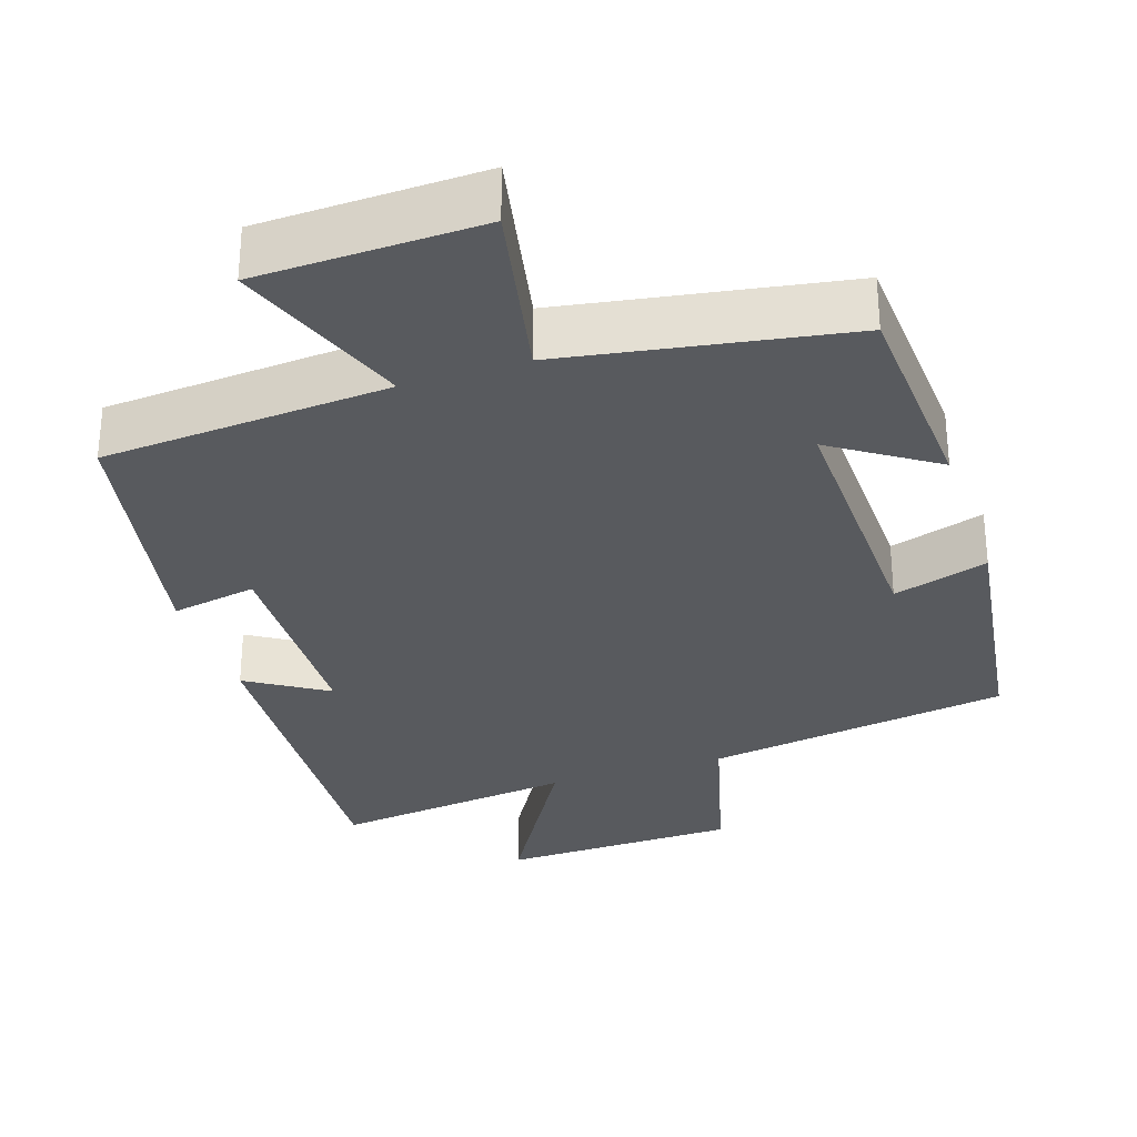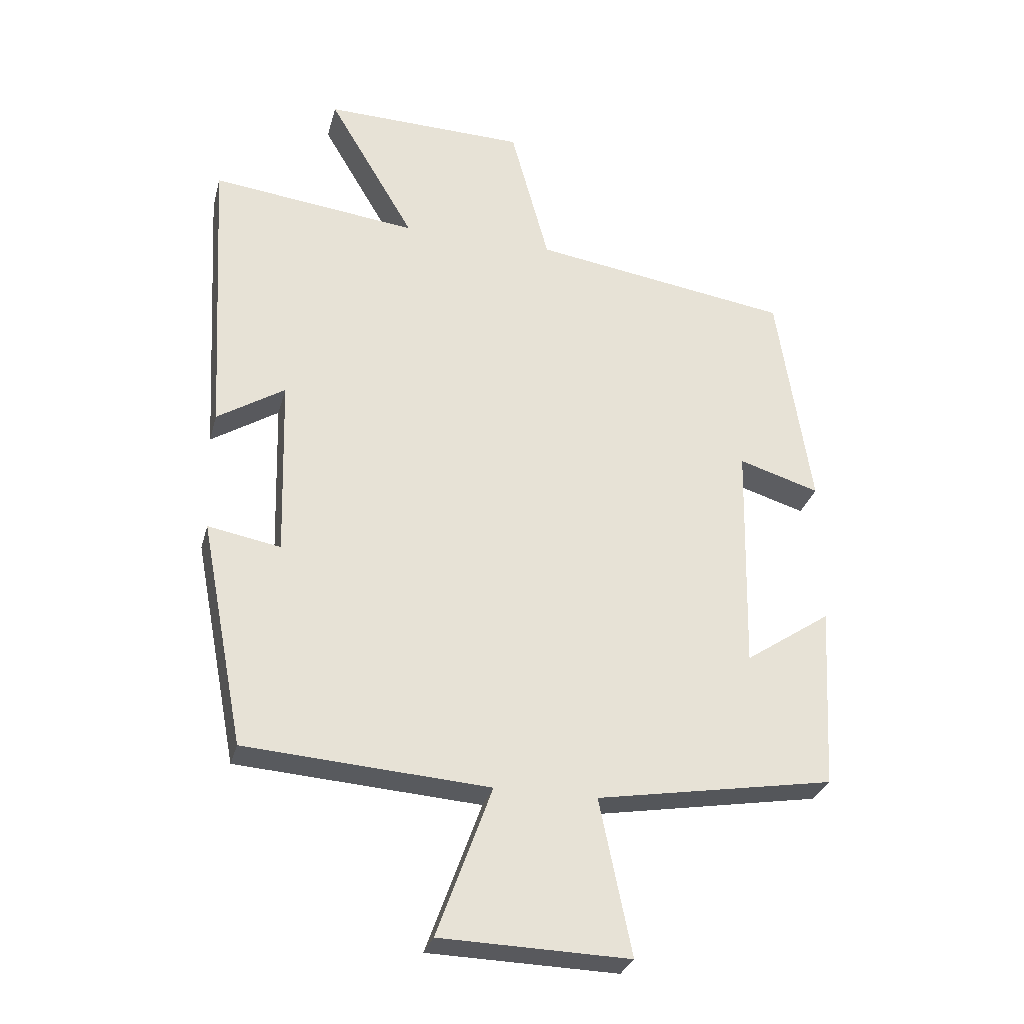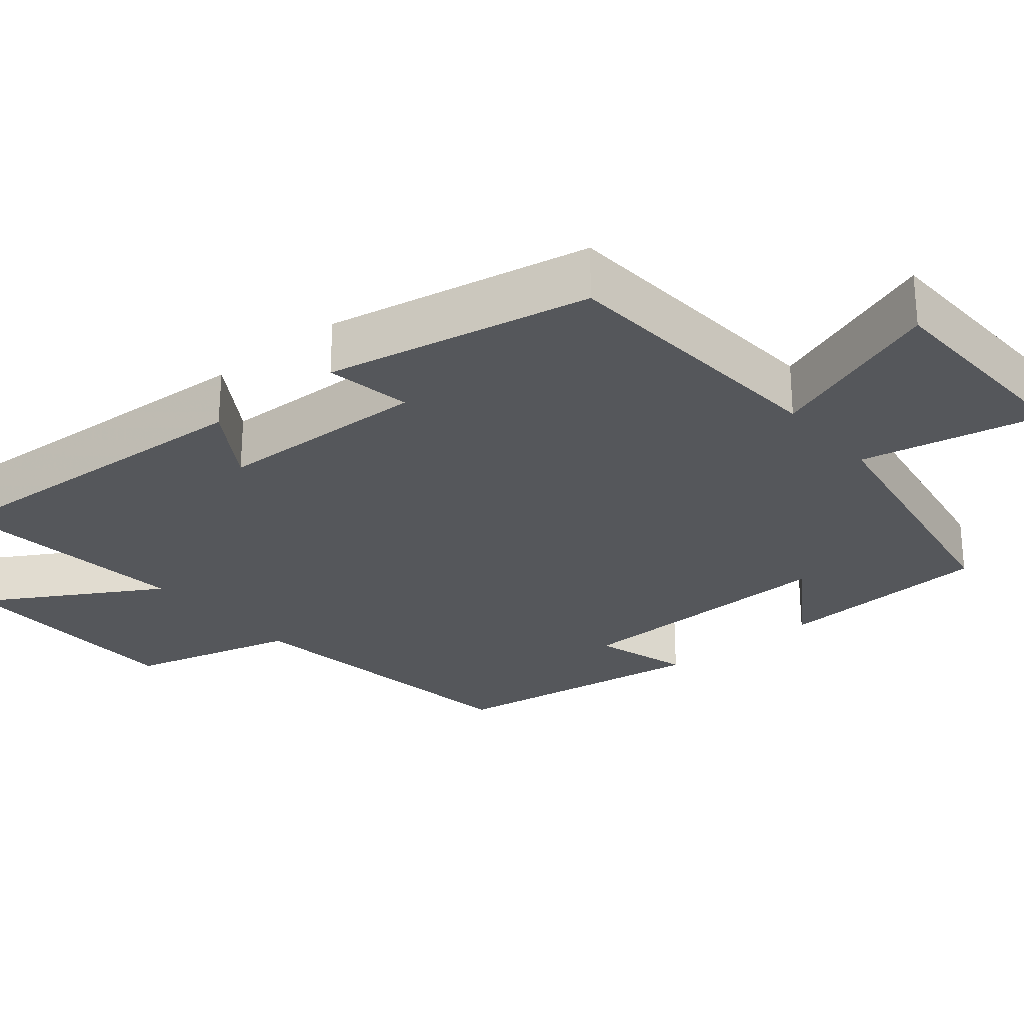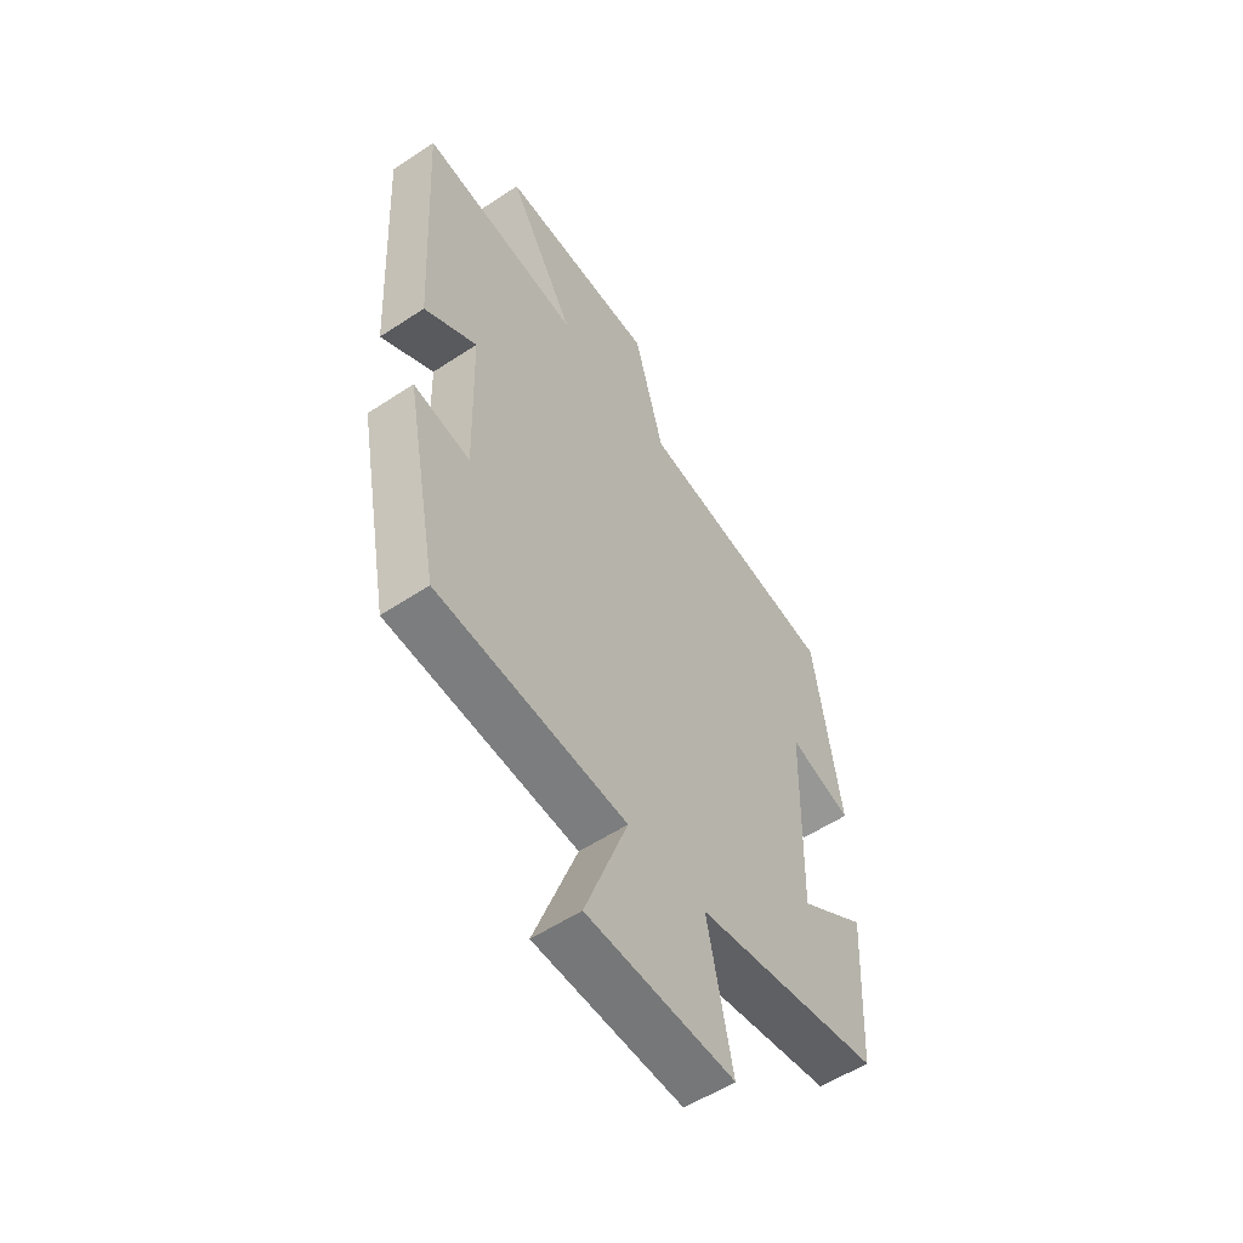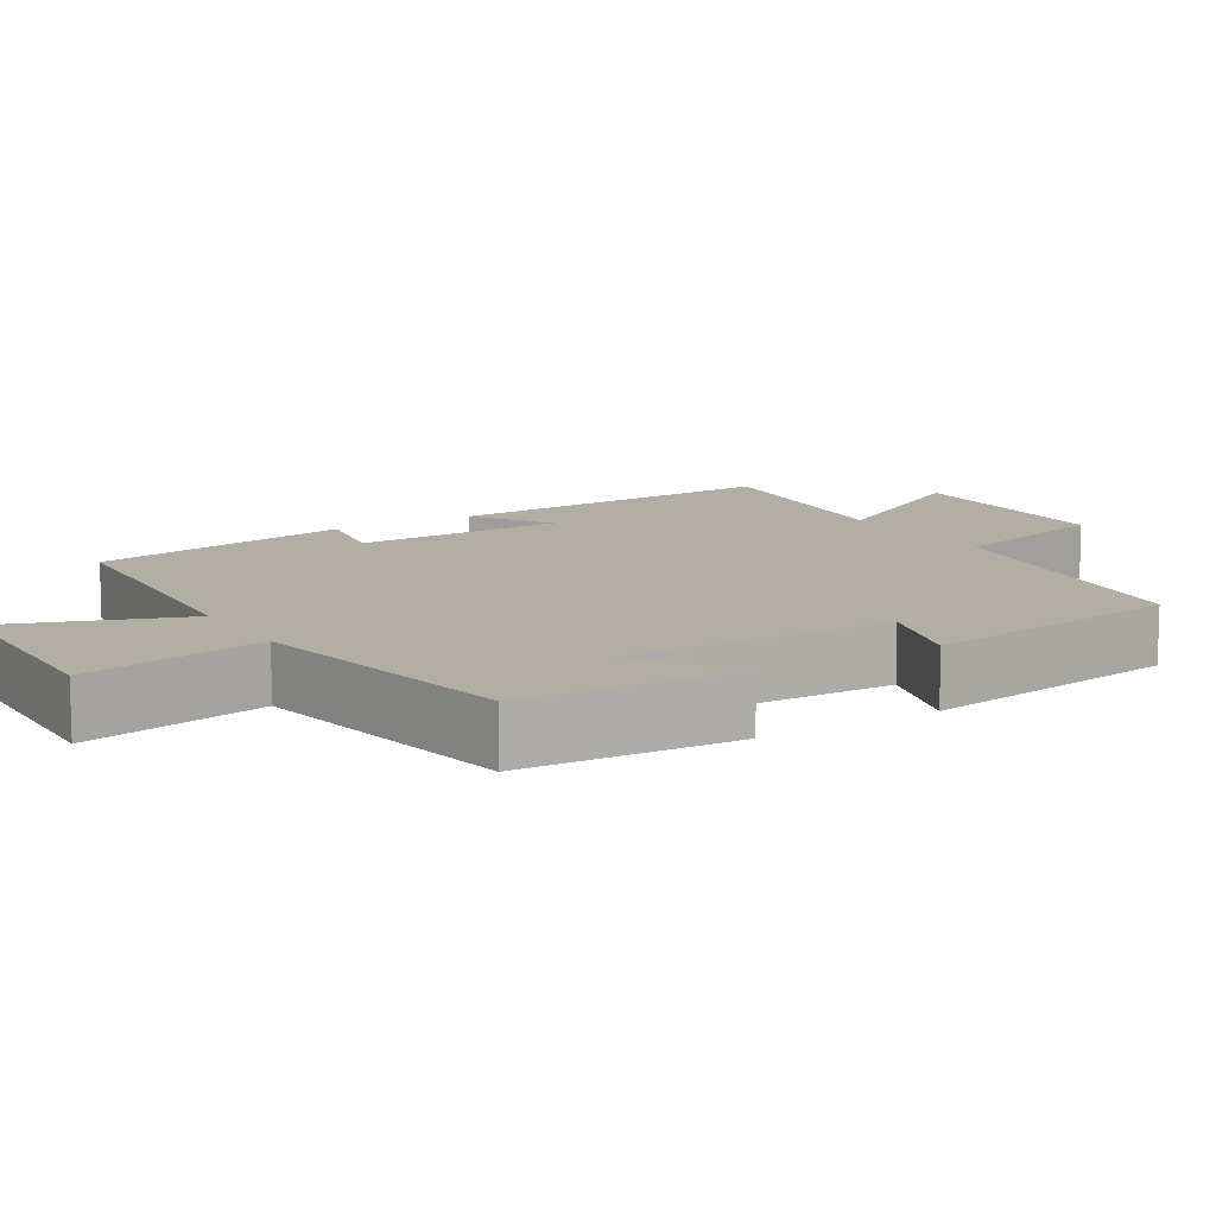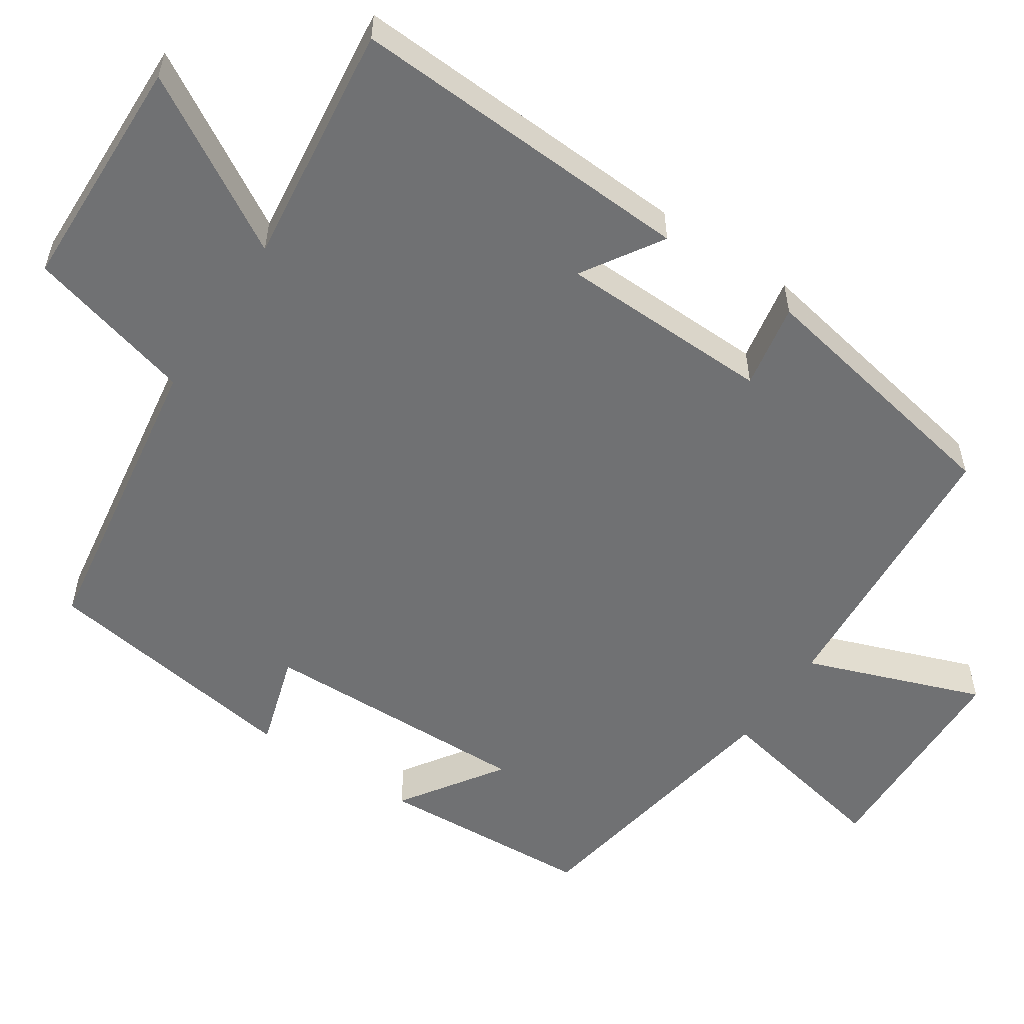
<metadata>
{"format":"obj","ext":"obj","renderer":"f3d","projection":"perspective","resolution":1024,"background":"white","views":[{"elev":-30.6,"azim":-161.6,"up":"+Y"},{"elev":-29.7,"azim":165.7,"up":"+Z"},{"elev":-27.0,"azim":129.6,"up":"+Y"},{"elev":-55.9,"azim":124.8,"up":"+Z"},{"elev":11.0,"azim":-121.6,"up":"+Y"},{"elev":-55.1,"azim":56.5,"up":"+Y"}]}
</metadata>
<code>
v 0.526 0.07 0.539
v 0.5 0.07 0.077
v 0.394 0.07 0.144
v 0.386 0.07 -0.14
v 0.5 0.07 -0.119
v 0.432 0.07 -0.473
v 0.05 0.07 -0.5
v 0.136 0.07 -0.736
v -0.16 0.07 -0.744
v -0.11 0.07 -0.5
v -0.484 0.07 -0.436
v -0.5 0.07 -0.147
v -0.365 0.07 -0.238
v -0.373 0.07 0.126
v -0.5 0.07 0.087
v -0.447 0.07 0.438
v -0.04 0.07 0.5
v 0.02 0.07 0.723
v 0.338 0.07 0.731
v 0.202 0.07 0.5
v 0.526 0 0.539
v 0.5 0 0.077
v 0.394 0 0.144
v 0.386 0 -0.14
v 0.5 0 -0.119
v 0.432 0 -0.473
v 0.05 0 -0.5
v 0.136 0 -0.736
v -0.16 0 -0.744
v -0.11 0 -0.5
v -0.484 0 -0.436
v -0.5 0 -0.147
v -0.365 0 -0.238
v -0.373 0 0.126
v -0.5 0 0.087
v -0.447 0 0.438
v -0.04 0 0.5
v 0.02 0 0.723
v 0.338 0 0.731
v 0.202 0 0.5
f 17 18 19 20
f 15 16 17 20
f 14 15 20 1
f 13 14 1
f 10 11 12 13
f 10 13 1
f 7 8 9 10
f 4 5 6 7
f 3 4 7 10
f 1 2 3
f 1 3 10
f 40 39 38 37
f 40 37 36 35
f 21 40 35 34
f 21 34 33
f 33 32 31 30
f 21 33 30
f 30 29 28 27
f 27 26 25 24
f 30 27 24 23
f 23 22 21
f 30 23 21
f 1 21 22 2
f 2 22 23 3
f 3 23 24 4
f 4 24 25 5
f 5 25 26 6
f 6 26 27 7
f 7 27 28 8
f 8 28 29 9
f 9 29 30 10
f 10 30 31 11
f 11 31 32 12
f 12 32 33 13
f 13 33 34 14
f 14 34 35 15
f 15 35 36 16
f 16 36 37 17
f 17 37 38 18
f 18 38 39 19
f 19 39 40 20
f 20 40 21 1

</code>
